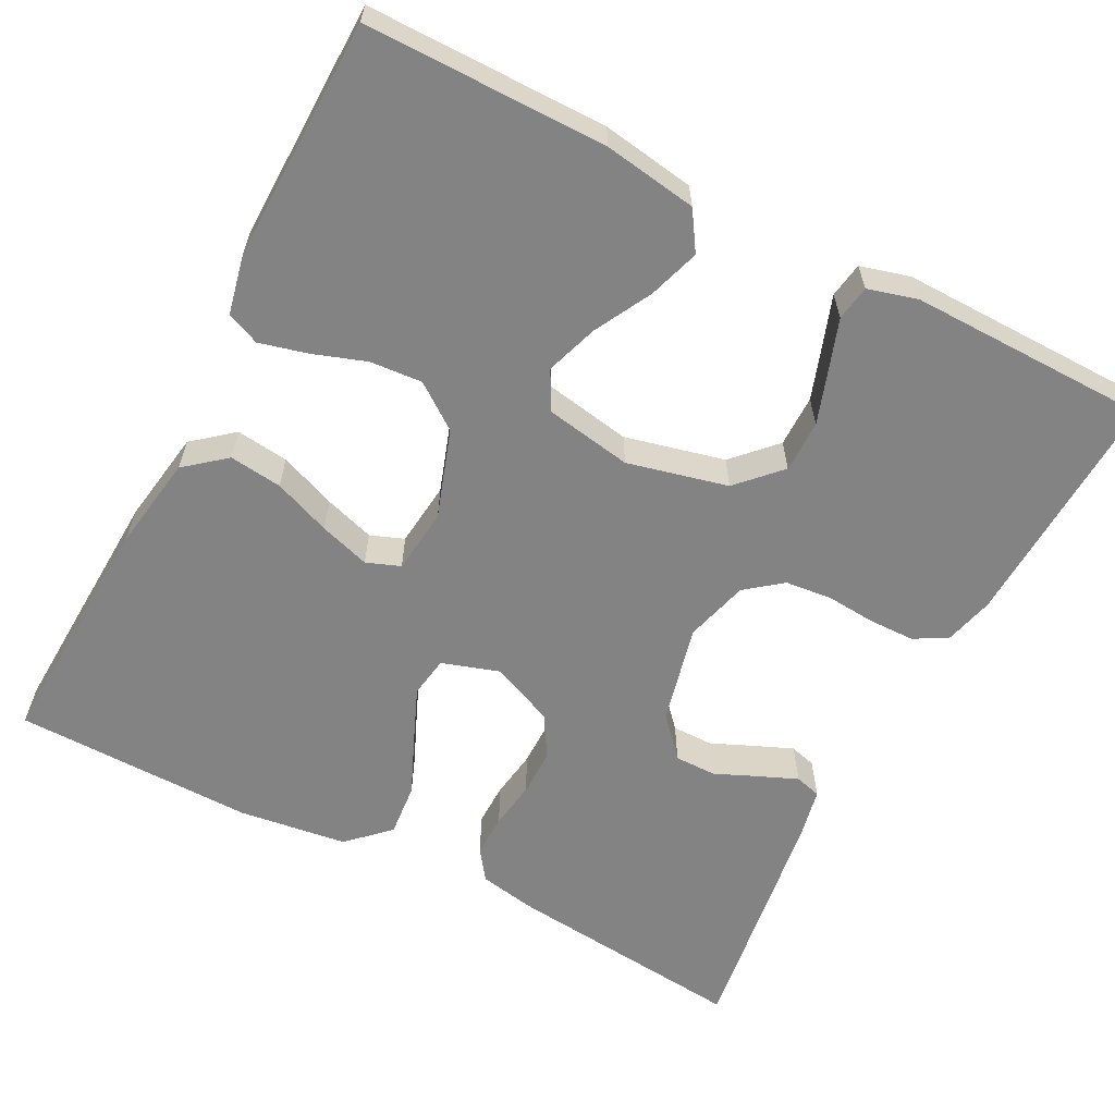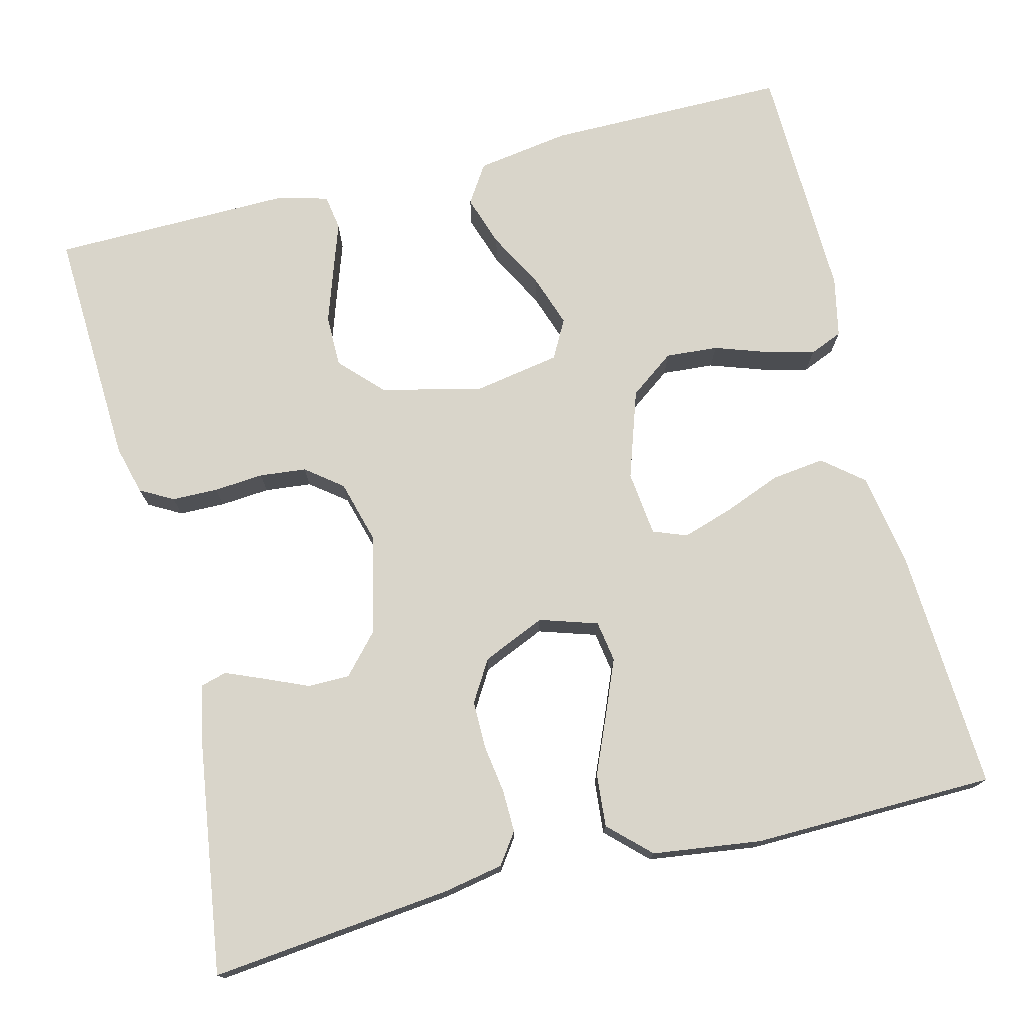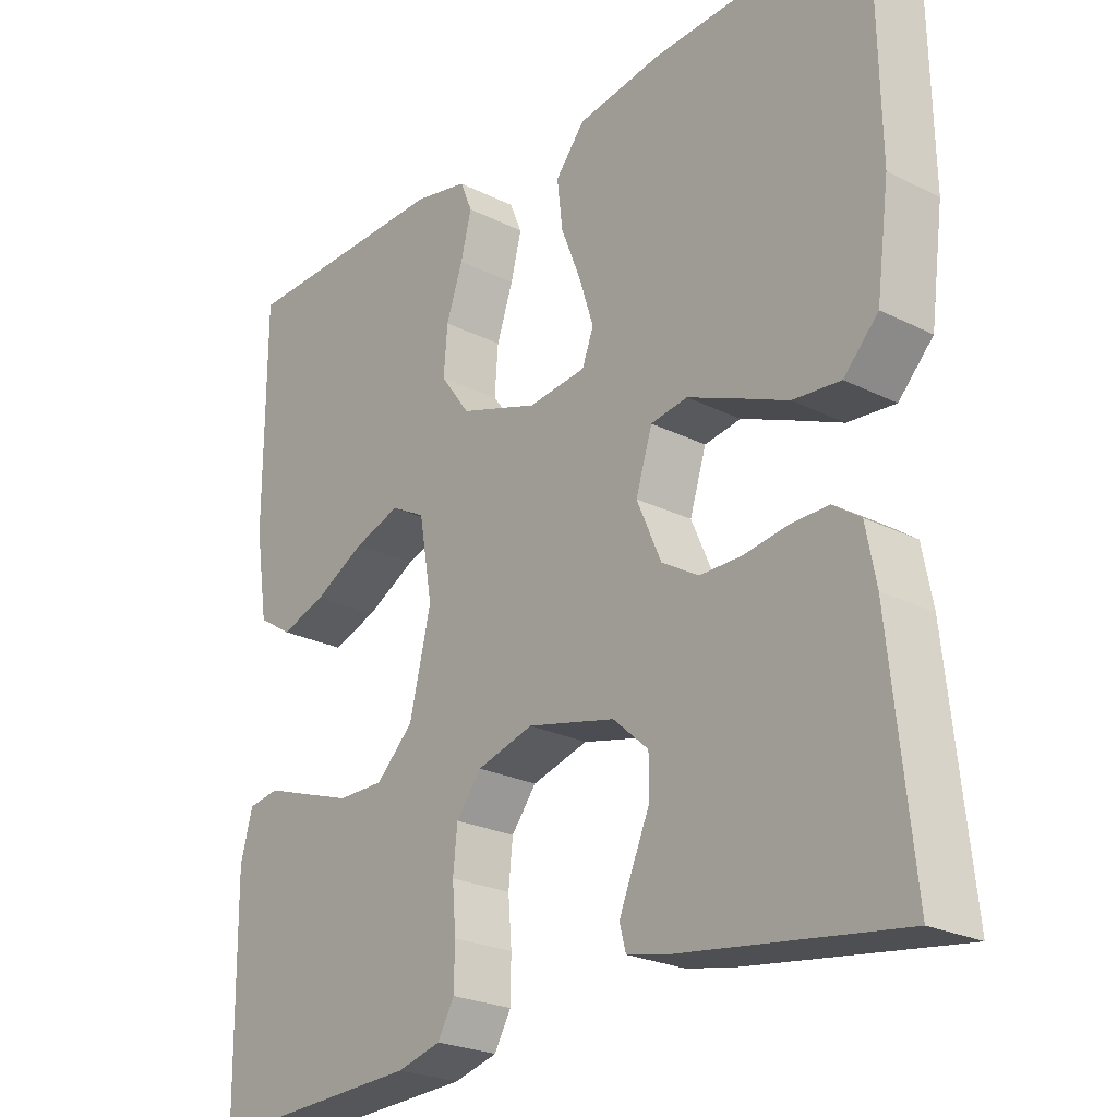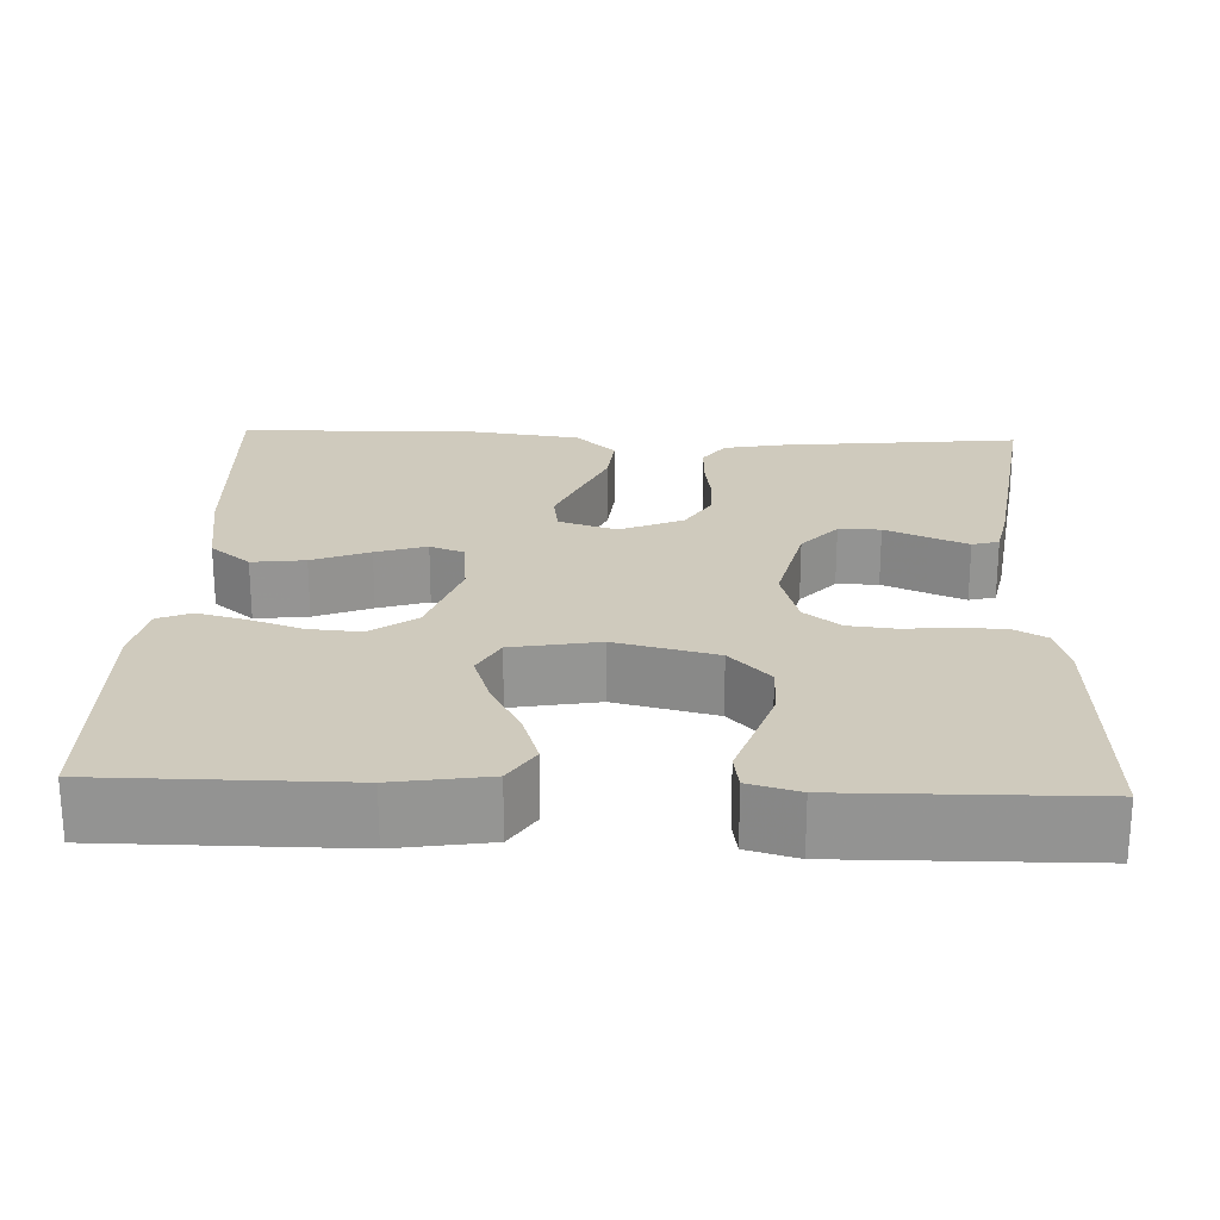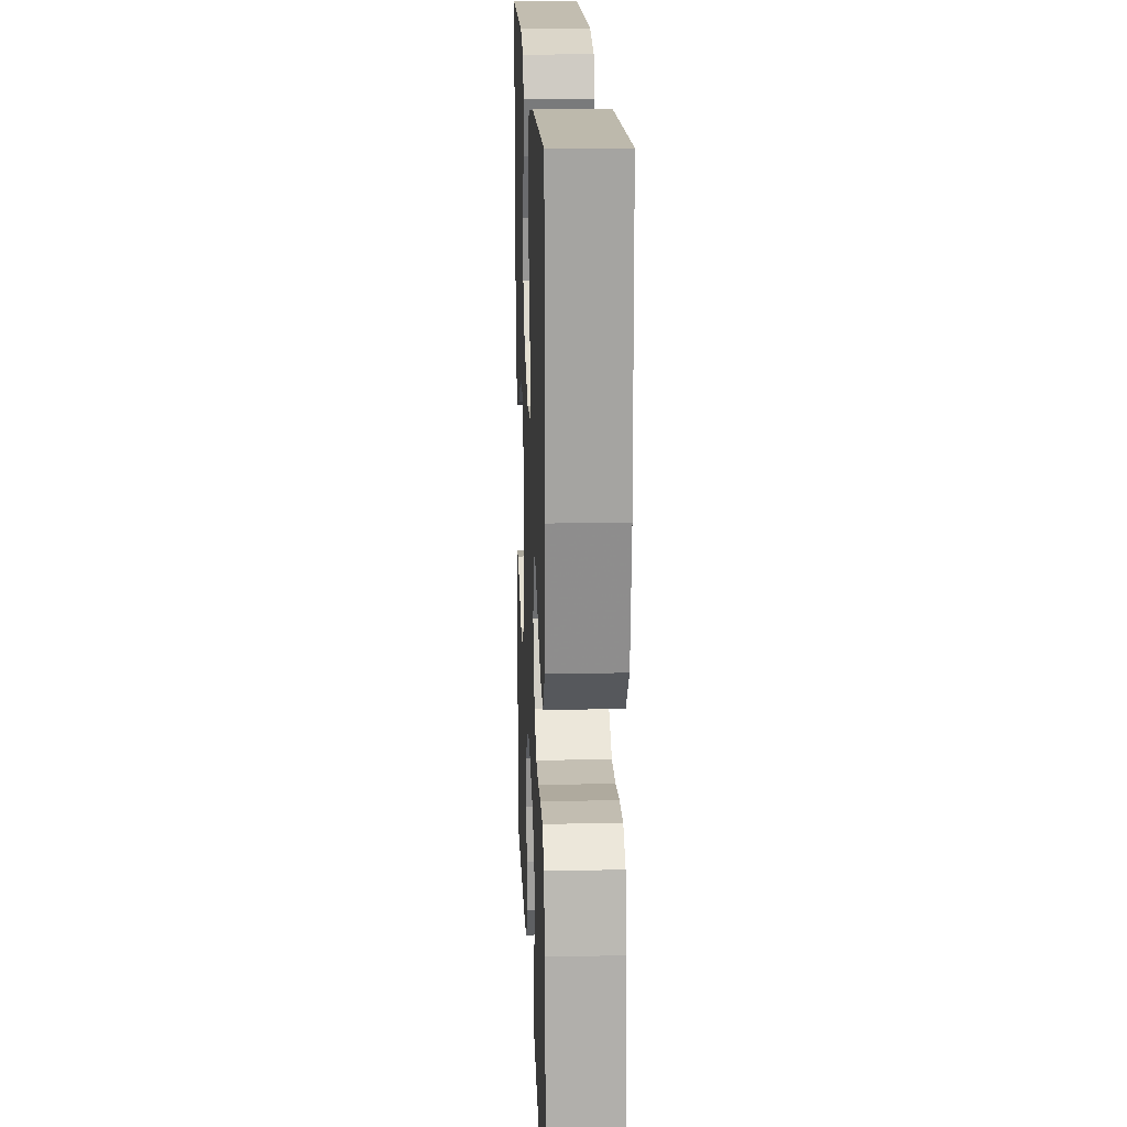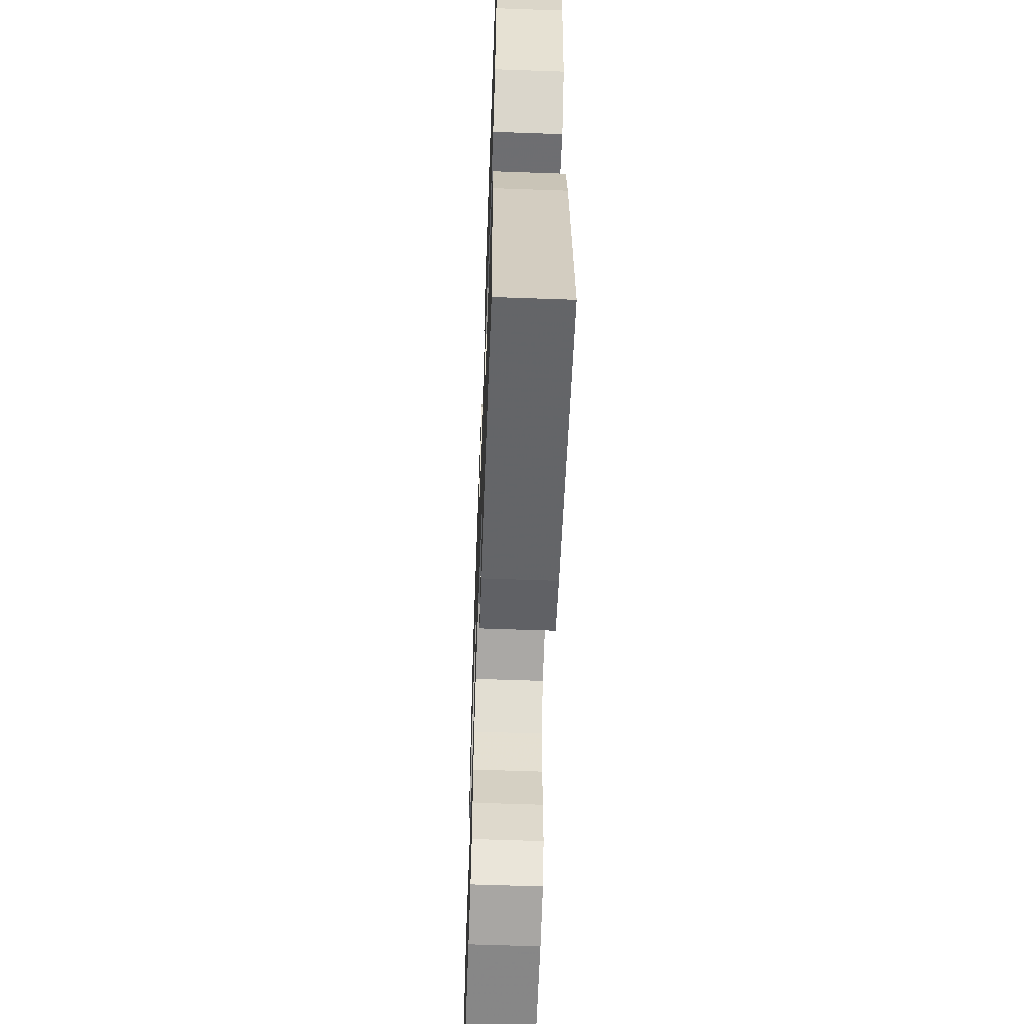
<metadata>
{"format":"obj","ext":"obj","renderer":"f3d","projection":"perspective","resolution":1024,"background":"white","views":[{"elev":-61.1,"azim":62.6,"up":"+Y"},{"elev":74.4,"azim":-104.1,"up":"+Y"},{"elev":-24.2,"azim":-129.6,"up":"+Z"},{"elev":23.1,"azim":92.3,"up":"+Y"},{"elev":17.9,"azim":-92.3,"up":"+Z"},{"elev":-59.6,"azim":-92.1,"up":"+Z"}]}
</metadata>
<code>
v -0.5 0.07 -0.5
v -0.469 0.07 -0.2
v -0.455 0.07 -0.126
v -0.417 0.07 -0.099
v -0.364 0.07 -0.1
v -0.304 0.07 -0.109
v -0.245 0.07 -0.109
v -0.194 0.07 -0.078
v -0.16 0.07 0
v -0.183 0.07 0.072
v -0.234 0.07 0.08
v -0.301 0.07 0.052
v -0.373 0.07 0.021
v -0.439 0.07 0.015
v -0.487 0.07 0.065
v -0.505 0.07 0.2
v -0.5 0.07 0.5
v -0.2 0.07 0.485
v -0.082 0.07 0.466
v -0.041 0.07 0.416
v -0.049 0.07 0.35
v -0.077 0.07 0.279
v -0.097 0.07 0.216
v -0.081 0.07 0.174
v 0 0.07 0.165
v 0.11 0.07 0.202
v 0.151 0.07 0.258
v 0.146 0.07 0.323
v 0.123 0.07 0.39
v 0.108 0.07 0.449
v 0.125 0.07 0.49
v 0.2 0.07 0.506
v 0.5 0.07 0.5
v 0.5 0.07 0.2
v 0.482 0.07 0.084
v 0.434 0.07 0.053
v 0.37 0.07 0.074
v 0.299 0.07 0.112
v 0.234 0.07 0.134
v 0.186 0.07 0.108
v 0.167 0.07 0
v 0.197 0.07 -0.125
v 0.249 0.07 -0.175
v 0.314 0.07 -0.175
v 0.382 0.07 -0.152
v 0.443 0.07 -0.131
v 0.487 0.07 -0.138
v 0.504 0.07 -0.2
v 0.5 0.07 -0.5
v 0.2 0.07 -0.486
v 0.139 0.07 -0.47
v 0.116 0.07 -0.429
v 0.115 0.07 -0.372
v 0.12 0.07 -0.31
v 0.114 0.07 -0.252
v 0.079 0.07 -0.207
v 0 0.07 -0.185
v -0.123 0.07 -0.214
v -0.172 0.07 -0.258
v -0.172 0.07 -0.31
v -0.149 0.07 -0.363
v -0.129 0.07 -0.411
v -0.138 0.07 -0.444
v -0.2 0.07 -0.457
v -0.5 0 -0.5
v -0.469 0 -0.2
v -0.455 0 -0.126
v -0.417 0 -0.099
v -0.364 0 -0.1
v -0.304 0 -0.109
v -0.245 0 -0.109
v -0.194 0 -0.078
v -0.16 0 0
v -0.183 0 0.072
v -0.234 0 0.08
v -0.301 0 0.052
v -0.373 0 0.021
v -0.439 0 0.015
v -0.487 0 0.065
v -0.505 0 0.2
v -0.5 0 0.5
v -0.2 0 0.485
v -0.082 0 0.466
v -0.041 0 0.416
v -0.049 0 0.35
v -0.077 0 0.279
v -0.097 0 0.216
v -0.081 0 0.174
v 0 0 0.165
v 0.11 0 0.202
v 0.151 0 0.258
v 0.146 0 0.323
v 0.123 0 0.39
v 0.108 0 0.449
v 0.125 0 0.49
v 0.2 0 0.506
v 0.5 0 0.5
v 0.5 0 0.2
v 0.482 0 0.084
v 0.434 0 0.053
v 0.37 0 0.074
v 0.299 0 0.112
v 0.234 0 0.134
v 0.186 0 0.108
v 0.167 0 0
v 0.197 0 -0.125
v 0.249 0 -0.175
v 0.314 0 -0.175
v 0.382 0 -0.152
v 0.443 0 -0.131
v 0.487 0 -0.138
v 0.504 0 -0.2
v 0.5 0 -0.5
v 0.2 0 -0.486
v 0.139 0 -0.47
v 0.116 0 -0.429
v 0.115 0 -0.372
v 0.12 0 -0.31
v 0.114 0 -0.252
v 0.079 0 -0.207
v 0 0 -0.185
v -0.123 0 -0.214
v -0.172 0 -0.258
v -0.172 0 -0.31
v -0.149 0 -0.363
v -0.129 0 -0.411
v -0.138 0 -0.444
v -0.2 0 -0.457
f 4 5 6
f 3 4 6
f 2 3 6
f 1 2 6
f 64 1 6
f 63 64 6
f 62 63 6
f 61 62 6
f 60 61 6
f 59 60 6 7
f 58 59 7 8
f 57 58 8 9
f 56 57 9 10
f 52 53 54
f 51 52 54
f 50 51 54
f 49 50 54
f 48 49 54
f 47 48 54
f 46 47 54
f 45 46 54
f 44 45 54 55
f 43 44 55 56
f 36 37 38
f 35 36 38
f 34 35 38
f 33 34 38
f 32 33 38
f 31 32 38
f 30 31 38
f 29 30 38
f 28 29 38
f 27 28 38 39
f 26 27 39 40
f 20 21 22
f 19 20 22
f 18 19 22
f 17 18 22
f 16 17 22
f 15 16 22
f 14 15 22
f 13 14 22
f 12 13 22
f 11 12 22 23
f 10 11 23 24
f 42 43 56 10
f 10 24 25
f 42 10 25
f 41 42 25
f 25 26 40 41
f 70 69 68
f 70 68 67
f 70 67 66
f 70 66 65
f 70 65 128
f 70 128 127
f 70 127 126
f 70 126 125
f 70 125 124
f 71 70 124 123
f 72 71 123 122
f 73 72 122 121
f 74 73 121 120
f 118 117 116
f 118 116 115
f 118 115 114
f 118 114 113
f 118 113 112
f 118 112 111
f 118 111 110
f 118 110 109
f 119 118 109 108
f 120 119 108 107
f 102 101 100
f 102 100 99
f 102 99 98
f 102 98 97
f 102 97 96
f 102 96 95
f 102 95 94
f 102 94 93
f 102 93 92
f 103 102 92 91
f 104 103 91 90
f 86 85 84
f 86 84 83
f 86 83 82
f 86 82 81
f 86 81 80
f 86 80 79
f 86 79 78
f 86 78 77
f 86 77 76
f 87 86 76 75
f 88 87 75 74
f 74 120 107 106
f 89 88 74
f 89 74 106
f 89 106 105
f 105 104 90 89
f 1 65 66 2
f 2 66 67 3
f 3 67 68 4
f 4 68 69 5
f 5 69 70 6
f 6 70 71 7
f 7 71 72 8
f 8 72 73 9
f 9 73 74 10
f 10 74 75 11
f 11 75 76 12
f 12 76 77 13
f 13 77 78 14
f 14 78 79 15
f 15 79 80 16
f 16 80 81 17
f 17 81 82 18
f 18 82 83 19
f 19 83 84 20
f 20 84 85 21
f 21 85 86 22
f 22 86 87 23
f 23 87 88 24
f 24 88 89 25
f 25 89 90 26
f 26 90 91 27
f 27 91 92 28
f 28 92 93 29
f 29 93 94 30
f 30 94 95 31
f 31 95 96 32
f 32 96 97 33
f 33 97 98 34
f 34 98 99 35
f 35 99 100 36
f 36 100 101 37
f 37 101 102 38
f 38 102 103 39
f 39 103 104 40
f 40 104 105 41
f 41 105 106 42
f 42 106 107 43
f 43 107 108 44
f 44 108 109 45
f 45 109 110 46
f 46 110 111 47
f 47 111 112 48
f 48 112 113 49
f 49 113 114 50
f 50 114 115 51
f 51 115 116 52
f 52 116 117 53
f 53 117 118 54
f 54 118 119 55
f 55 119 120 56
f 56 120 121 57
f 57 121 122 58
f 58 122 123 59
f 59 123 124 60
f 60 124 125 61
f 61 125 126 62
f 62 126 127 63
f 63 127 128 64
f 64 128 65 1

</code>
